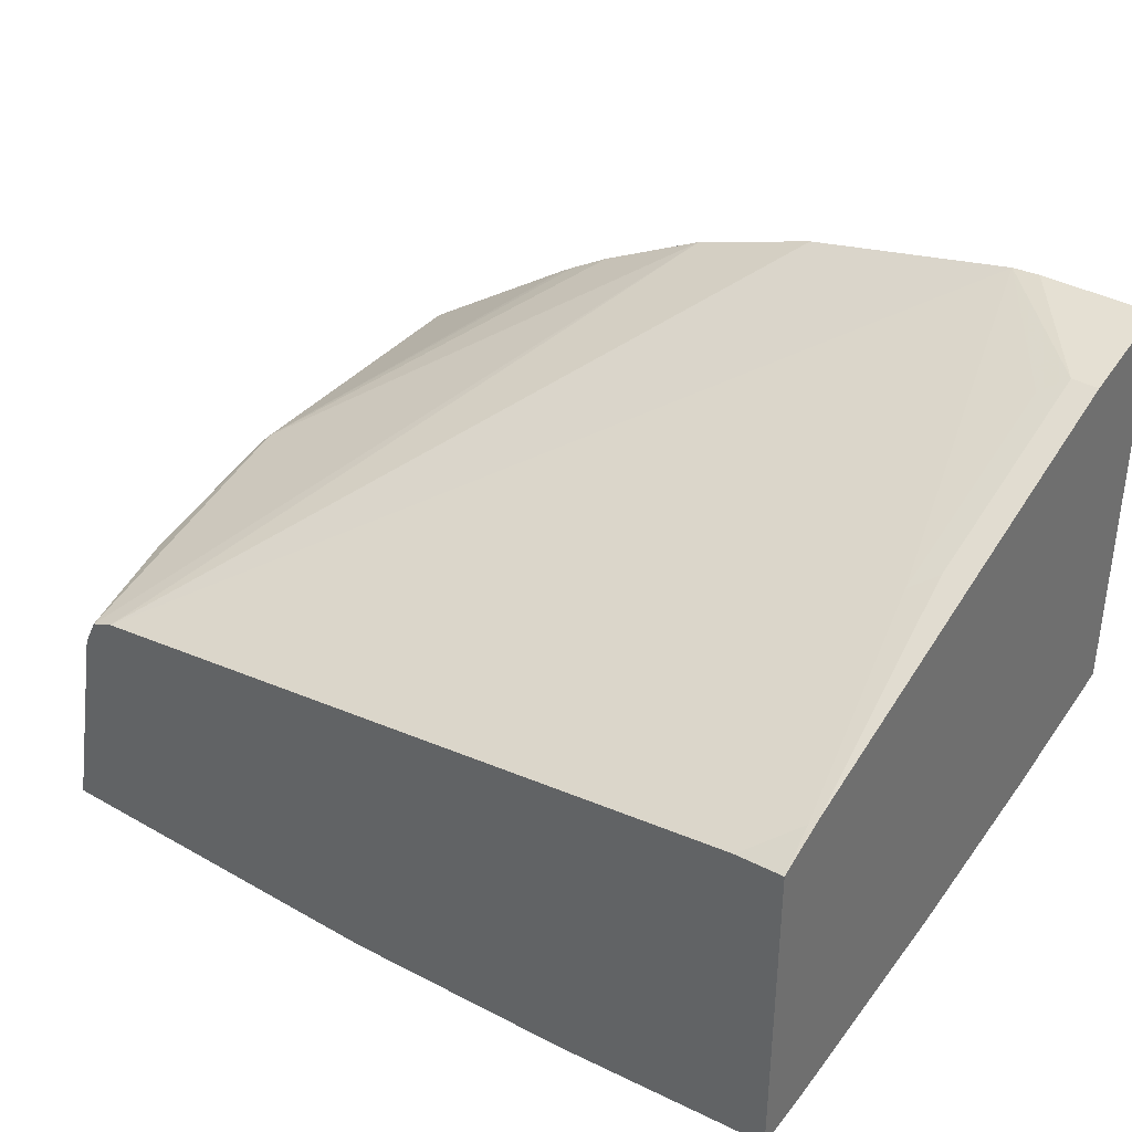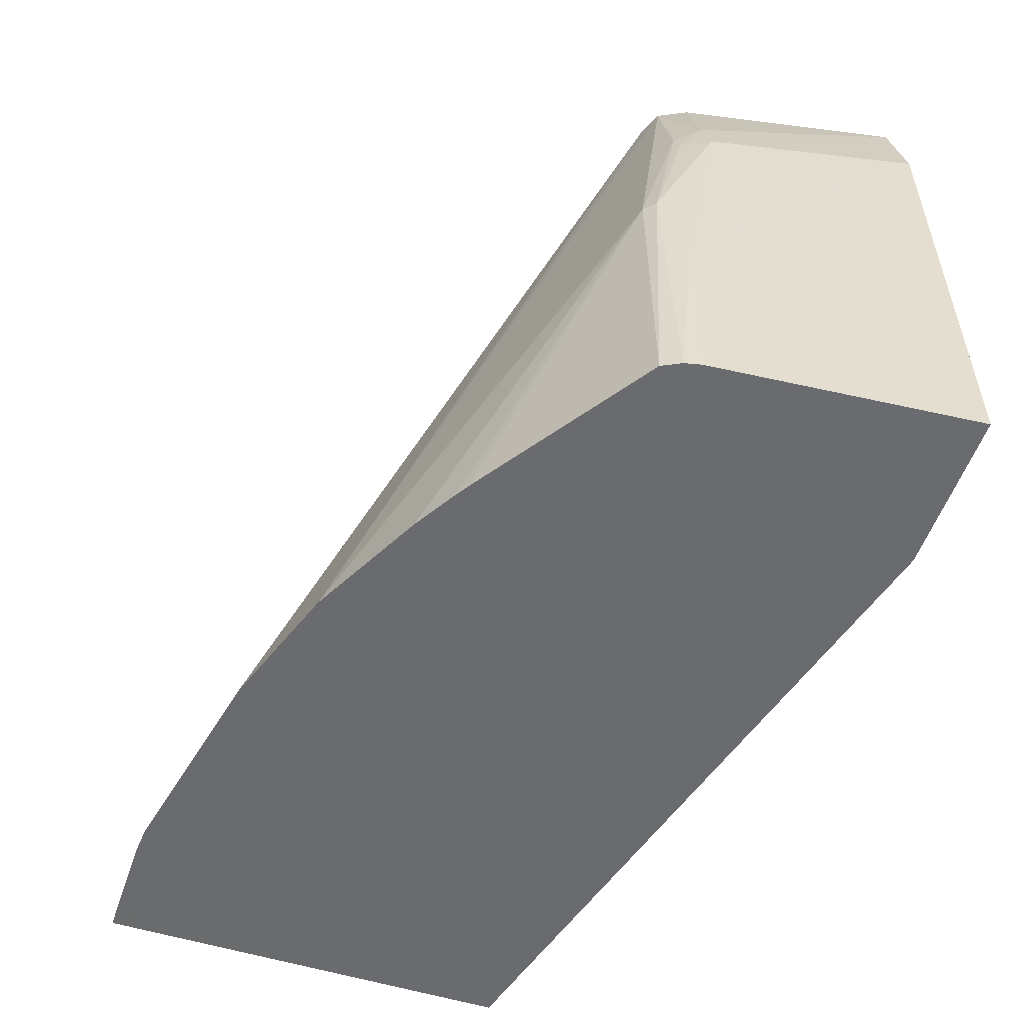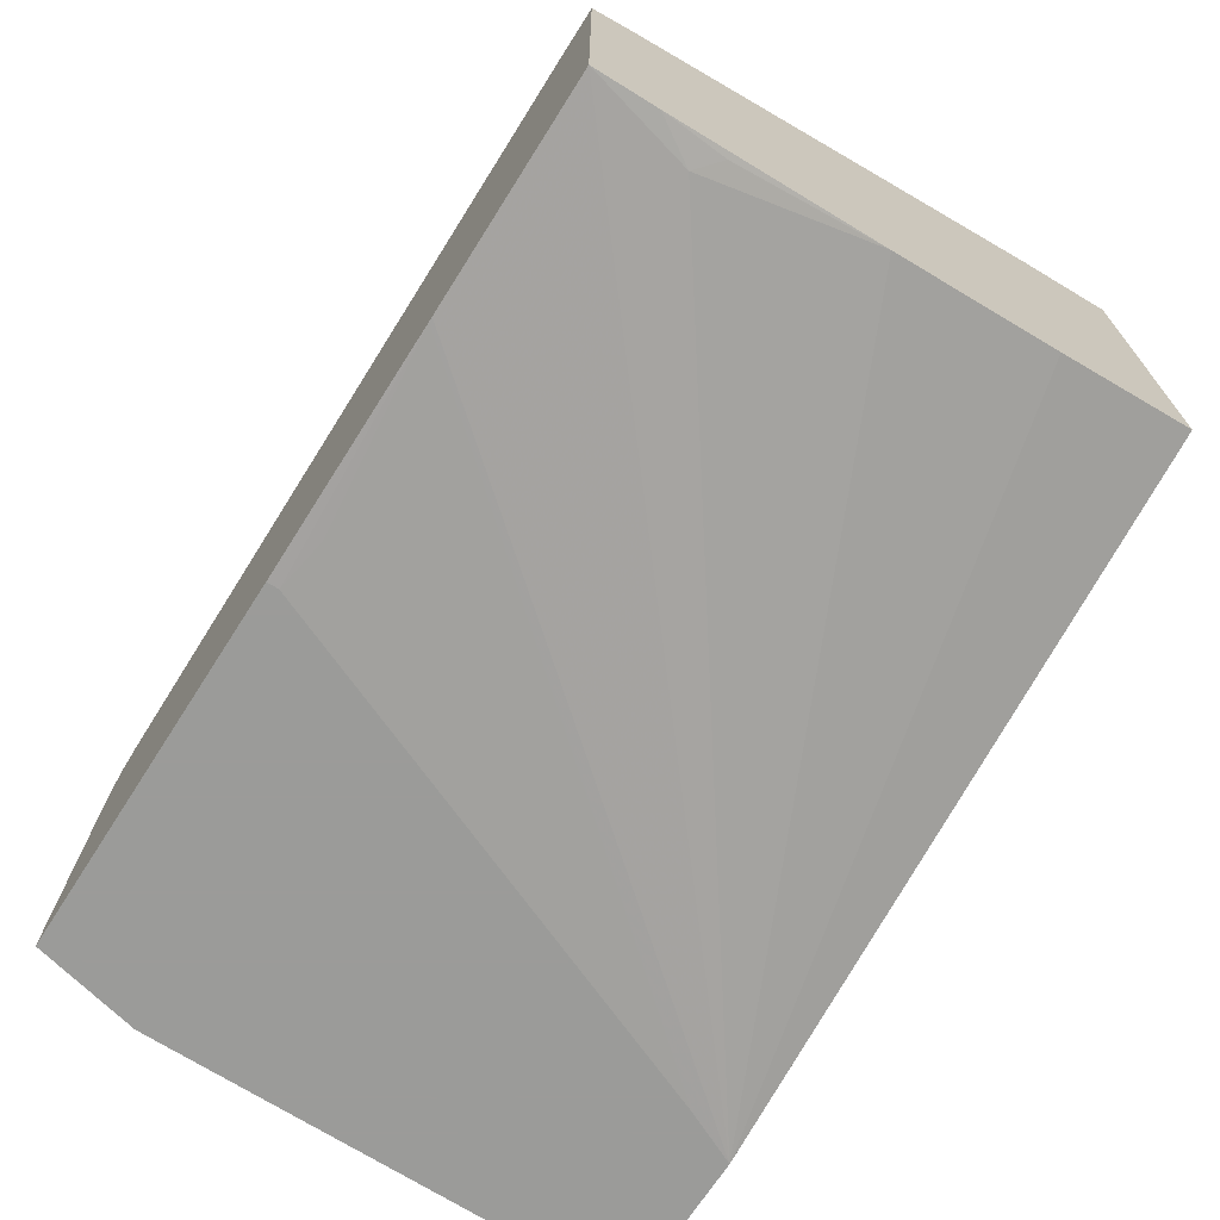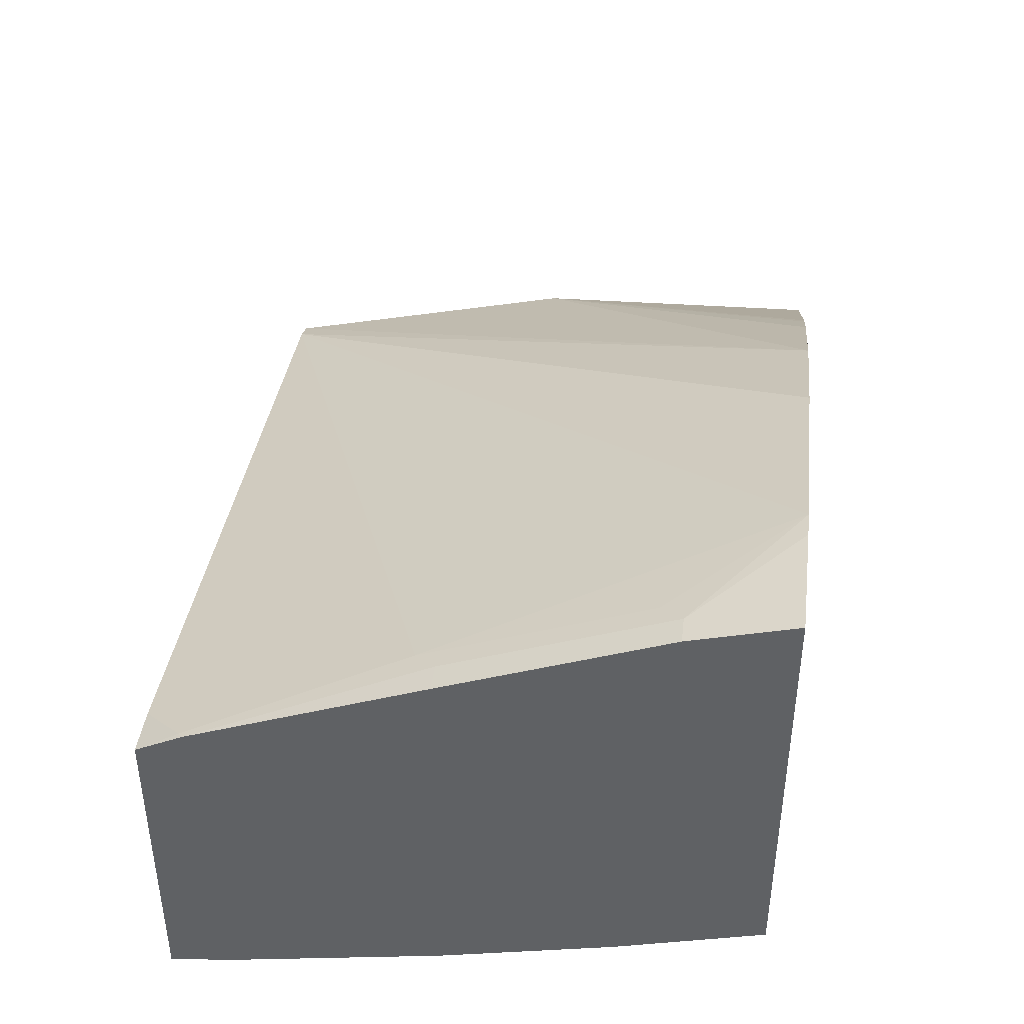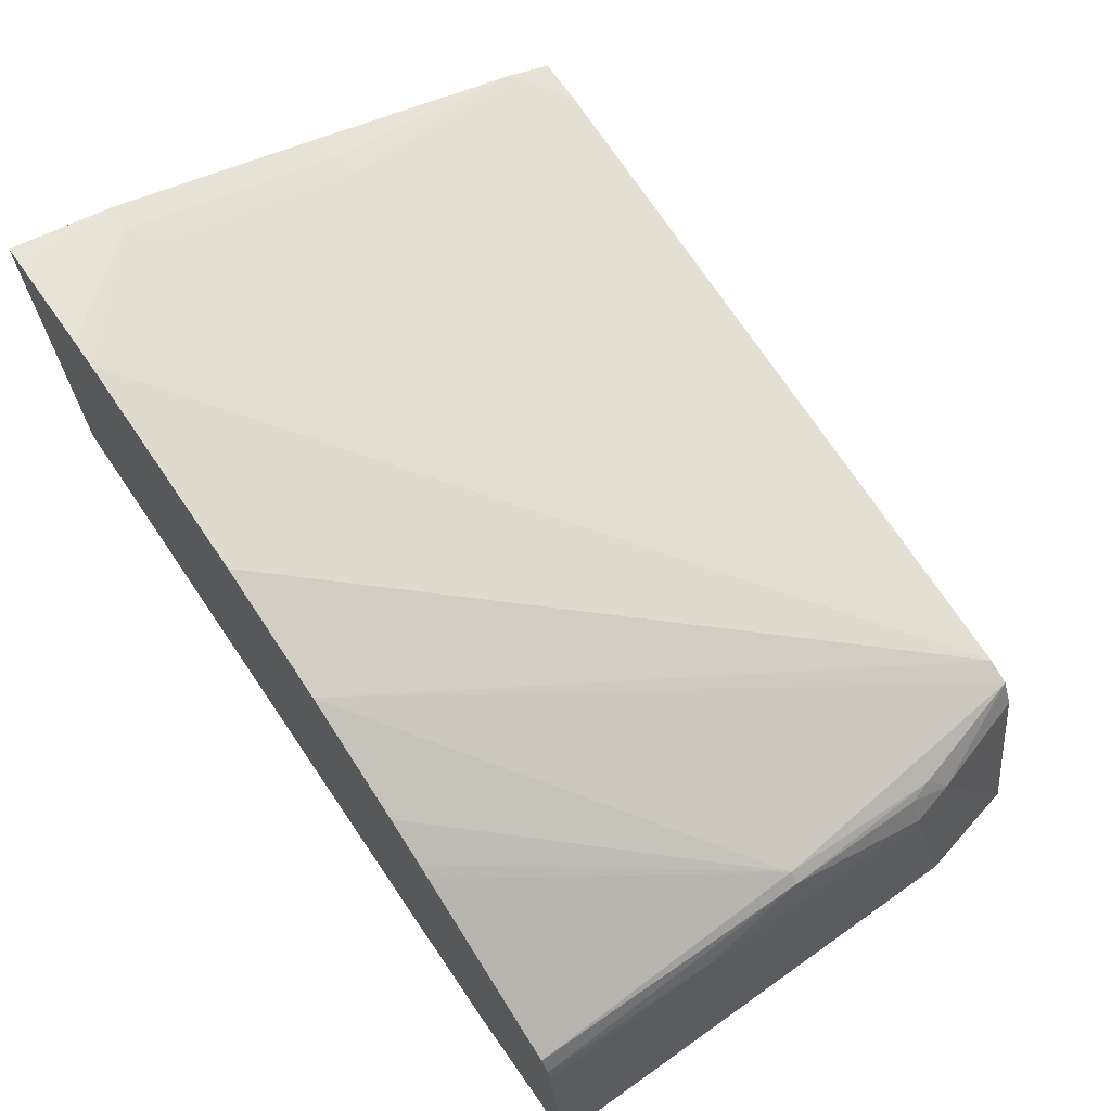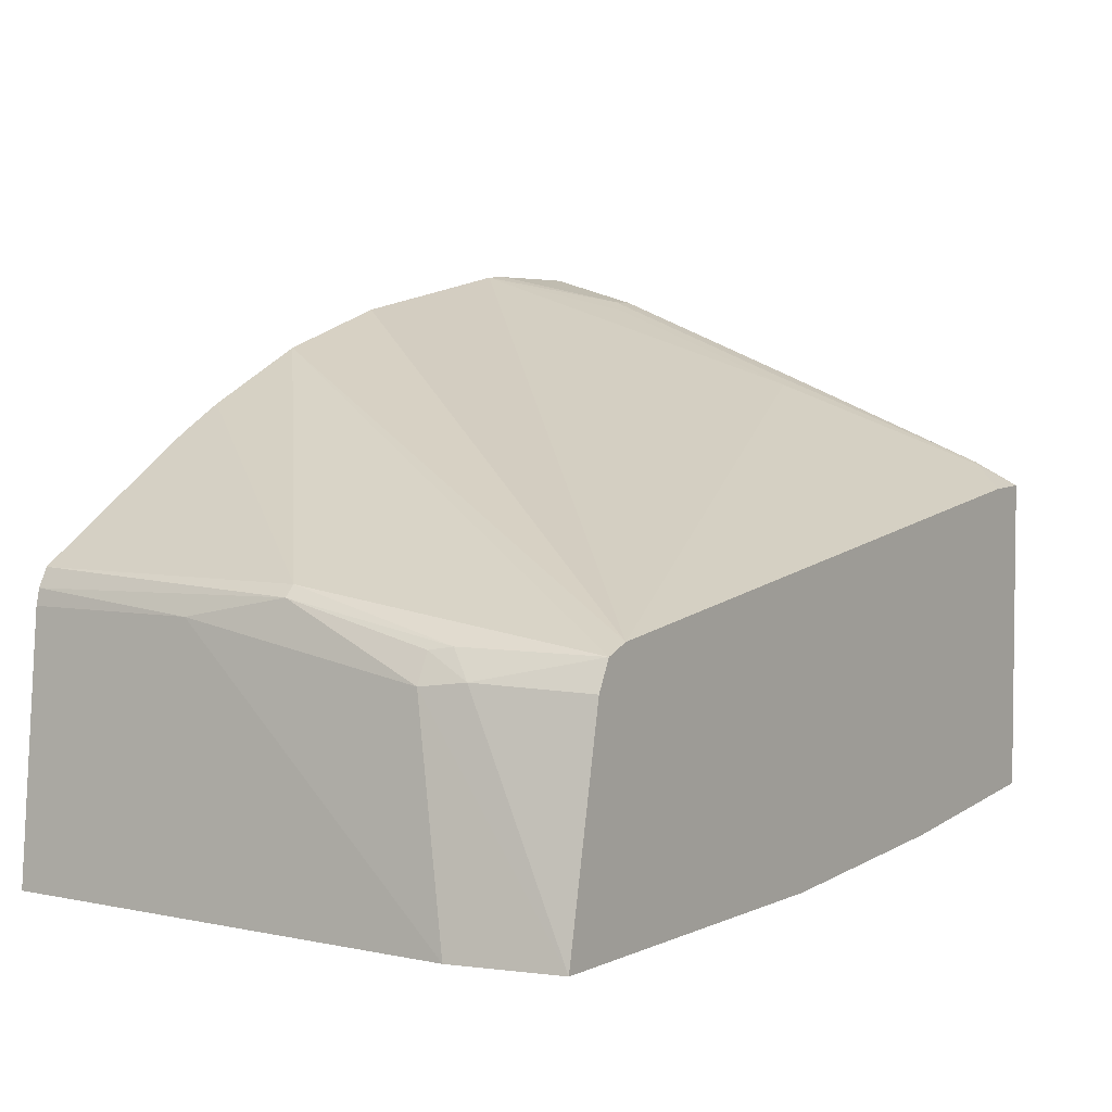
<metadata>
{"format":"obj","ext":"obj","renderer":"f3d","projection":"perspective","resolution":1024,"background":"white","views":[{"elev":36.6,"azim":36.4,"up":"+Y"},{"elev":-53.4,"azim":-108.7,"up":"+Z"},{"elev":-69.6,"azim":57.3,"up":"+Y"},{"elev":42.3,"azim":97.0,"up":"+Y"},{"elev":68.9,"azim":-125.3,"up":"+Y"},{"elev":4.0,"azim":-55.2,"up":"+Y"}]}
</metadata>
<code>
v 0.09597 0.06816 0.2002
v 0.09597 -0.02071 0.2002
v 0.083 0.1796 0.2002
v 0.09597 0.1796 0.2003
v 0.09597 -0.04143 0.2694
v -0.2453 -0.1052 0.2002
v 0.09597 0.1658 0.2487
v 0.04119 0.1796 0.2002
v 0.09597 -0.06214 0.3522
v -0.2331 -0.1052 0.2269
v -0.322 -0.1052 0.2002
v 0.08288 -0.08288 0.4351
v 0.09597 -0.0872 0.4864
v -0.009866 -0.09802 0.4864
v 0.08288 0.1658 0.2487
v 0.09597 0.1243 0.3522
v 0.02769 0.1788 0.2002
v 0.09597 -0.08288 0.4558
v 0.09323 -0.0777 0.4248
v -0.1285 -0.1052 0.4808
v -0.01191 -0.09816 0.4864
v -0.1036 -0.1036 0.4766
v -0.322 -0.1052 0.4351
v -0.3108 0.02074 0.2002
v 0.09597 0.06733 0.4864
v 0.07248 0.1606 0.259
v 0.08288 0.1243 0.3522
v 0.09597 0.07906 0.4635
v 0.07248 0.1191 0.3626
v -0.07589 0.158 0.2002
v -0.2715 0.01857 0.4864
v -0.1285 -0.1052 0.4864
v -0.3104 -0.1052 0.4864
v -0.3108 5.8e-07 0.4144
v -0.3108 0.02074 0.2901
v -0.309 0.0286 0.2002
v 0.09597 0.07722 0.4671
v 0.09323 0.0777 0.4662
v 0.07302 0.06621 0.4864
v -0.138 0.1373 0.2002
v -0.2832 0.01383 0.4864
v -0.2901 5.8e-07 0.4864
v -0.3056 0.002593 0.4351
v -0.3039 0.01383 0.4144
v -0.3056 0.03109 0.3419
v -0.3045 0.03772 0.2002
v -0.1795 0.1166 0.2002
v -0.3004 0.03627 0.3419
v -0.2865 0.007249 0.4864
v -0.3004 0.01556 0.4248
v -0.2209 0.09337 0.2002
v -0.1935 0.1096 0.2002
v -0.2142 0.09758 0.2002
f 27 29 28
f 17 29 26
f 25 38 39
f 25 37 38
f 23 34 35
f 23 33 34
f 20 21 32
f 20 22 21
f 17 31 29
f 17 30 31
f 24 35 36
f 13 32 21
f 15 17 26
f 15 29 27
f 15 26 29
f 13 21 14
f 13 33 32
f 13 42 33
f 13 49 42
f 13 41 49
f 13 31 41
f 28 29 38
f 16 27 28
f 28 38 37
f 41 48 50
f 30 40 31
f 48 53 51
f 48 52 53
f 47 52 48
f 46 48 51
f 45 48 46
f 45 50 48
f 44 50 45
f 43 50 44
f 42 49 43
f 41 43 49
f 29 31 38
f 41 50 43
f 40 47 48
f 36 45 46
f 35 45 36
f 34 45 35
f 34 44 45
f 34 43 44
f 33 43 34
f 33 42 43
f 31 40 41
f 31 39 38
f 40 48 41
f 13 25 39
f 13 39 31
f 12 19 18
f 1 13 18
f 1 25 13
f 1 37 25
f 1 28 37
f 1 16 28
f 1 7 16
f 1 4 7
f 1 3 4
f 1 8 3
f 1 17 8
f 1 18 9
f 1 30 17
f 1 52 47
f 1 53 52
f 1 51 53
f 1 46 51
f 1 36 46
f 1 24 36
f 1 11 24
f 1 6 11
f 1 2 6
f 12 18 13
f 1 40 30
f 1 9 5
f 1 47 40
f 2 5 6
f 11 35 24
f 1 5 2
f 11 23 35
f 10 22 20
f 10 21 22
f 10 14 21
f 9 18 19
f 8 17 15
f 7 27 16
f 7 15 27
f 6 14 10
f 9 19 12
f 6 12 13
f 3 8 15
f 6 13 14
f 3 15 7
f 5 9 6
f 6 20 32
f 6 10 20
f 6 32 33
f 6 33 23
f 6 23 11
f 6 9 12
f 3 7 4

</code>
